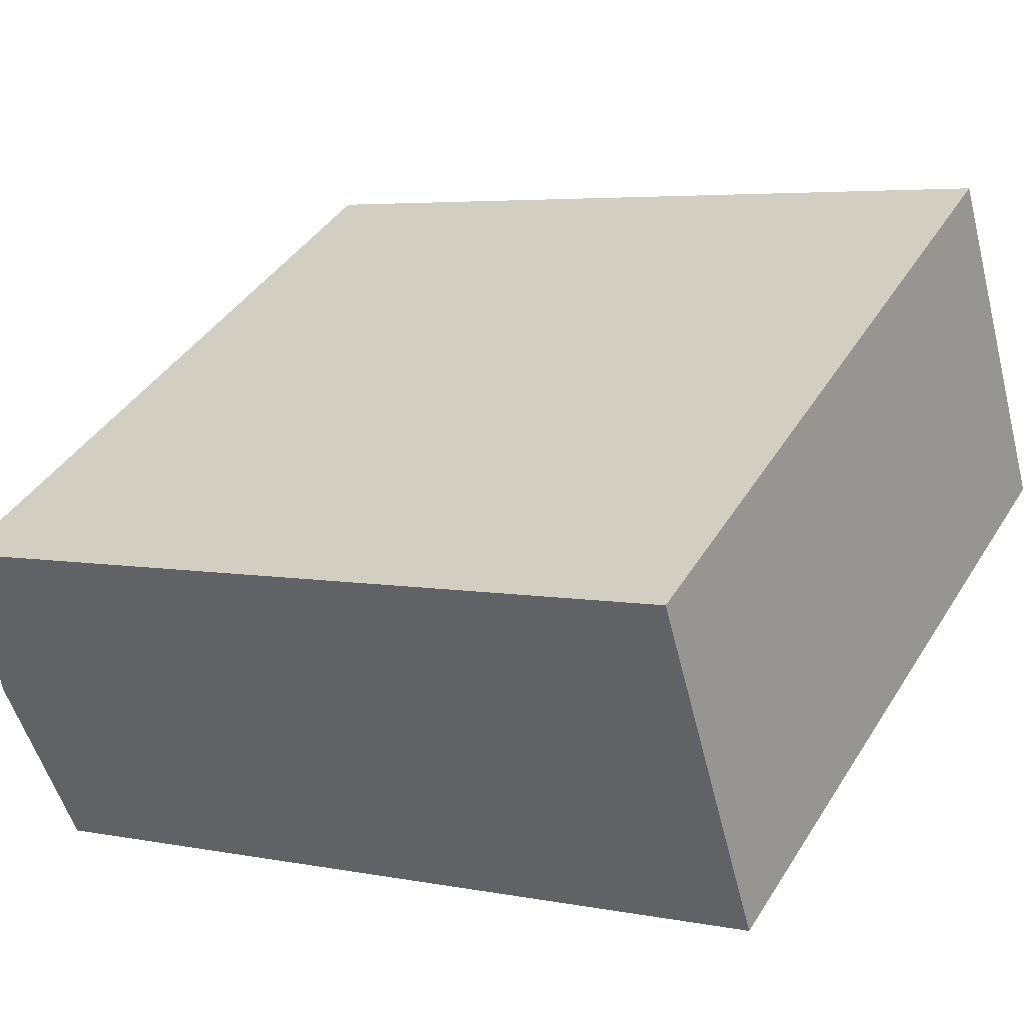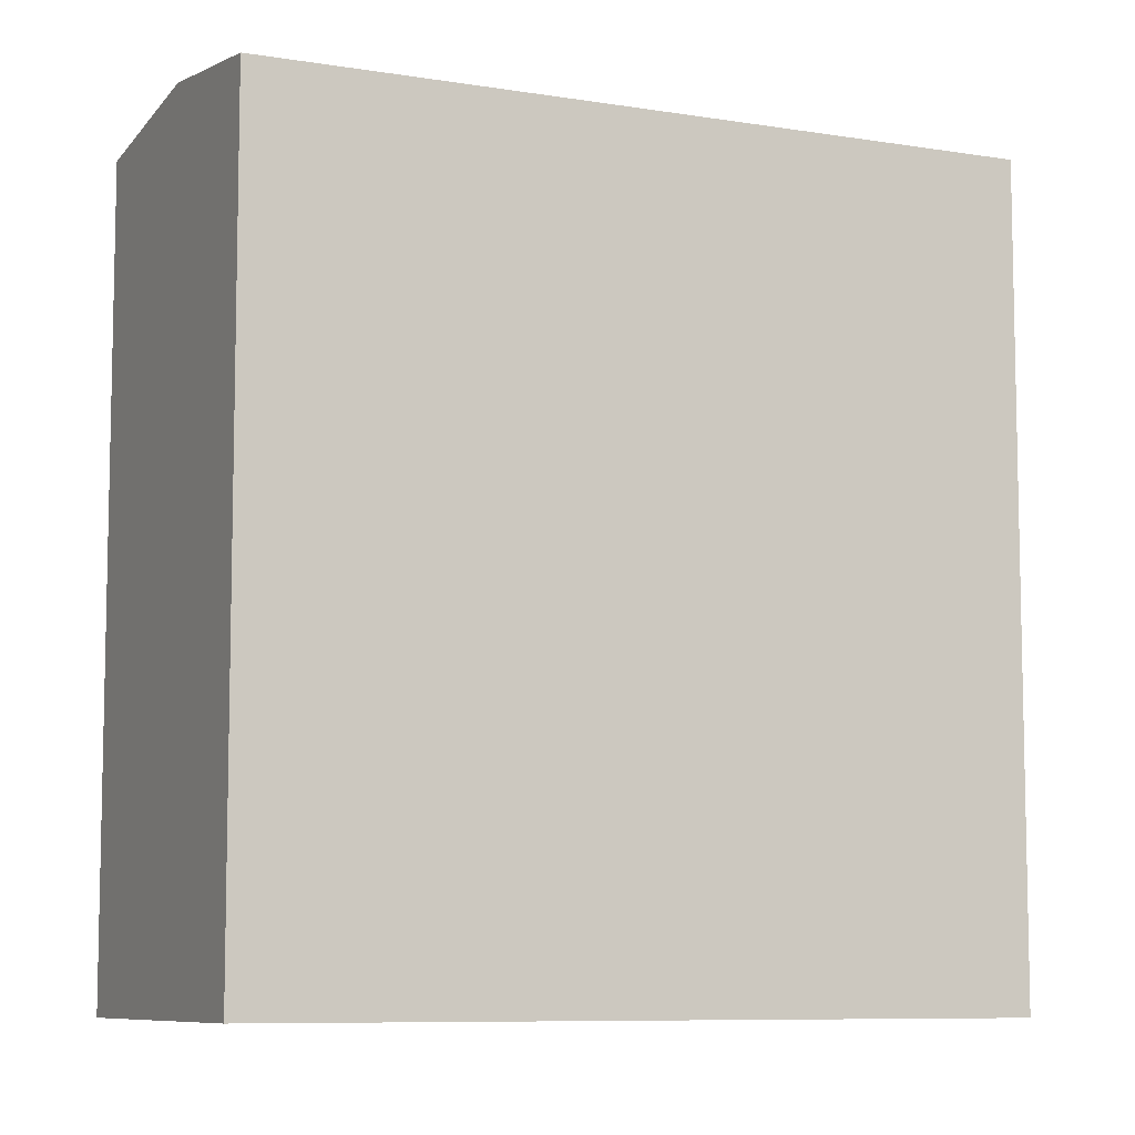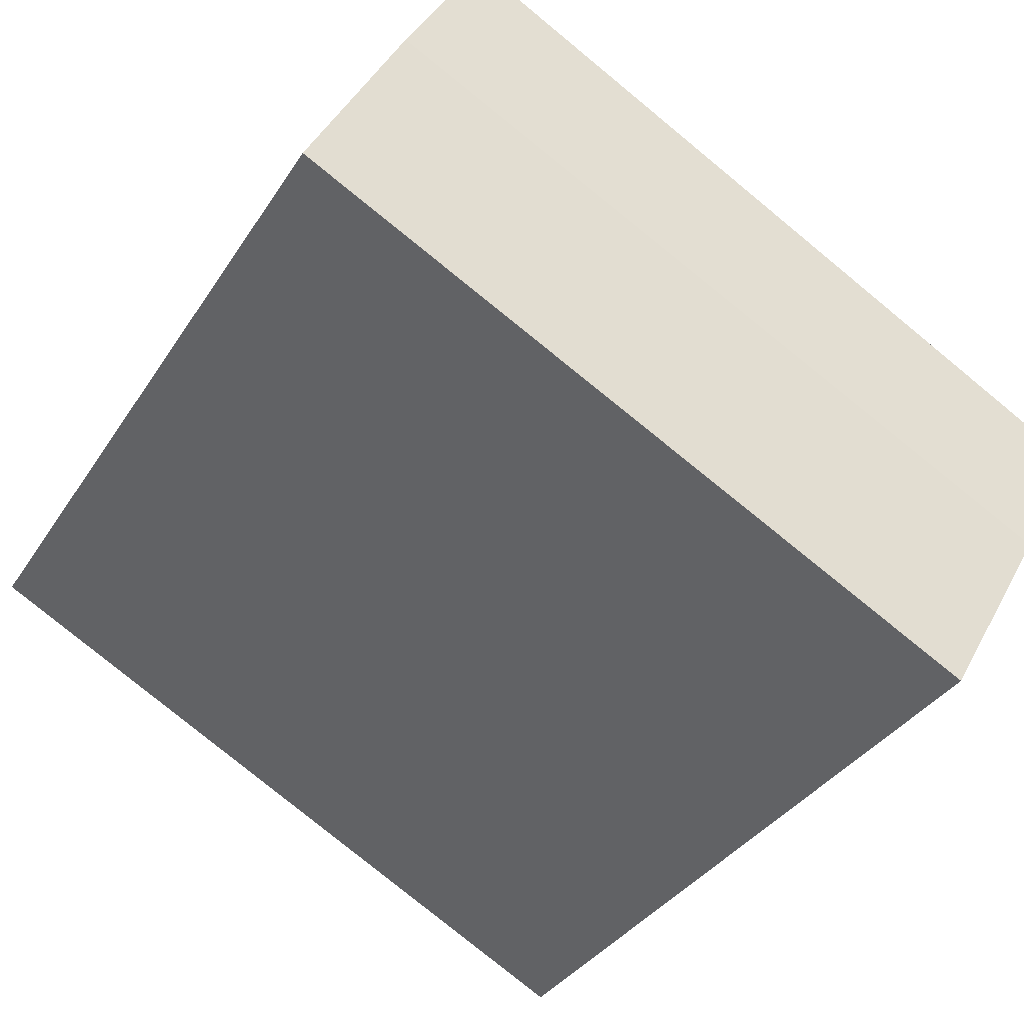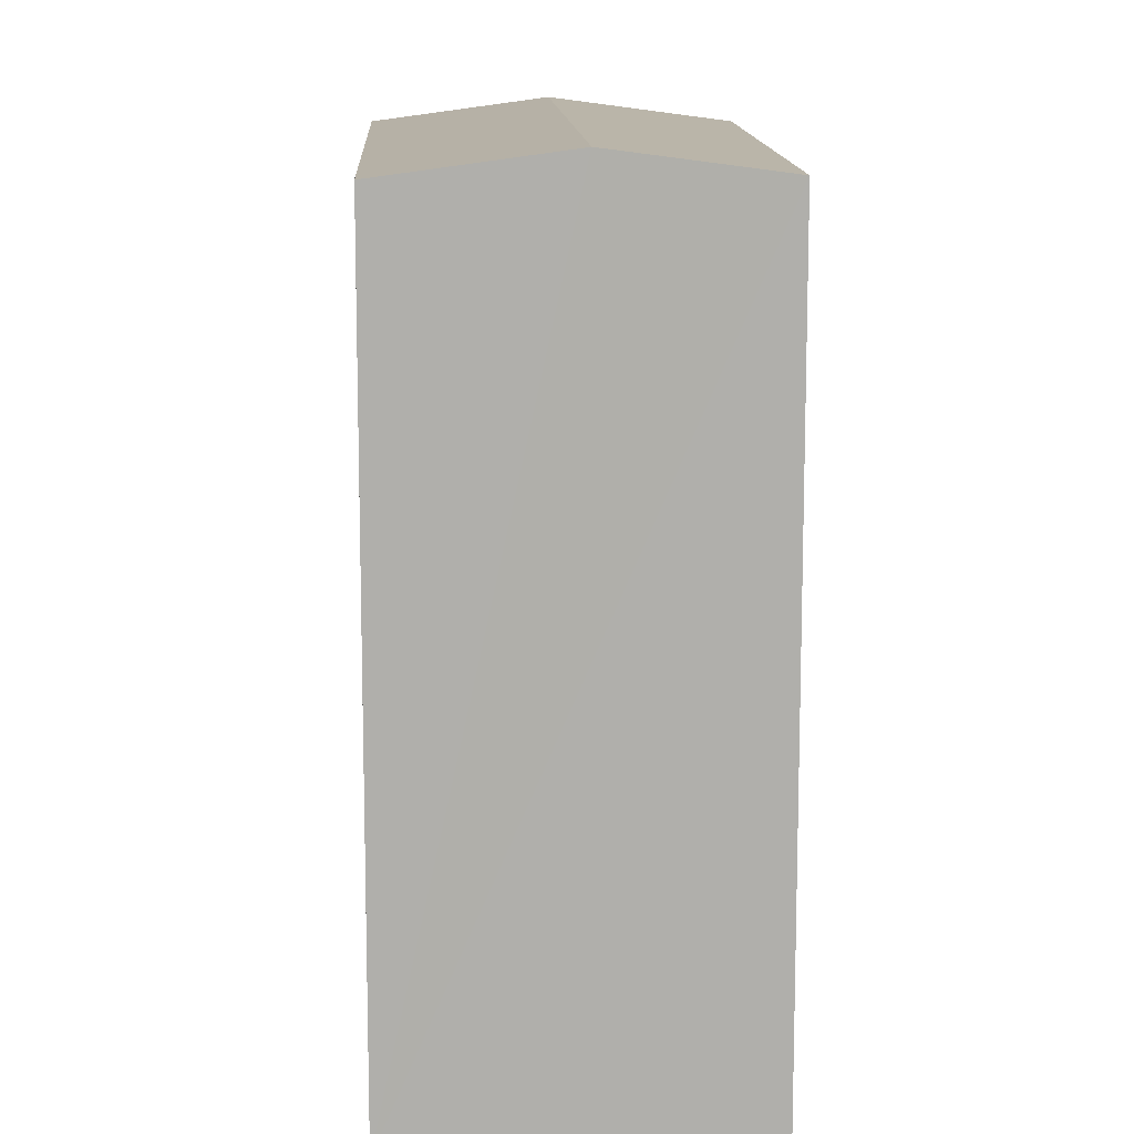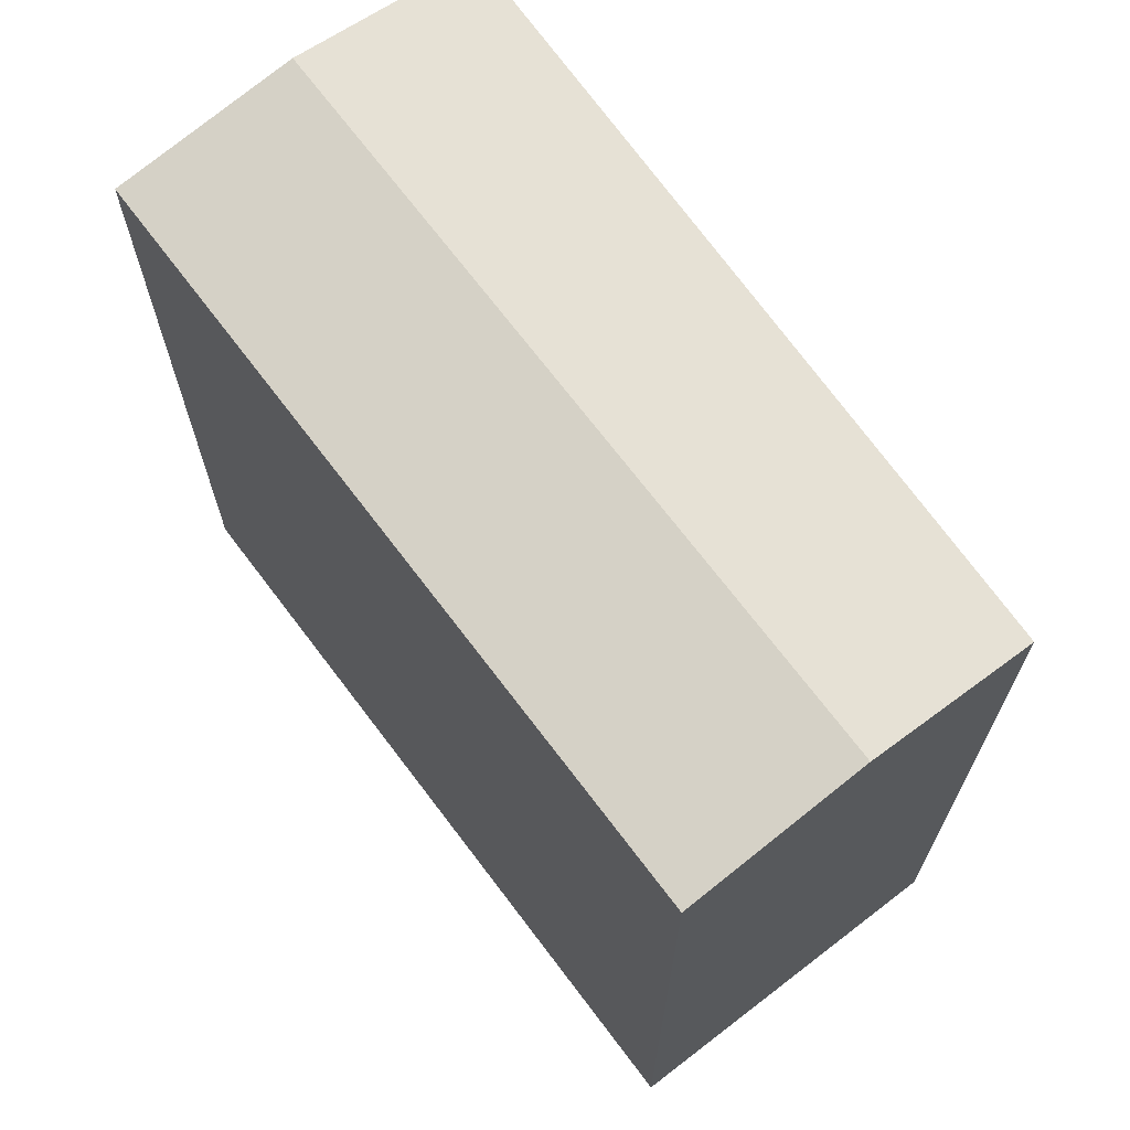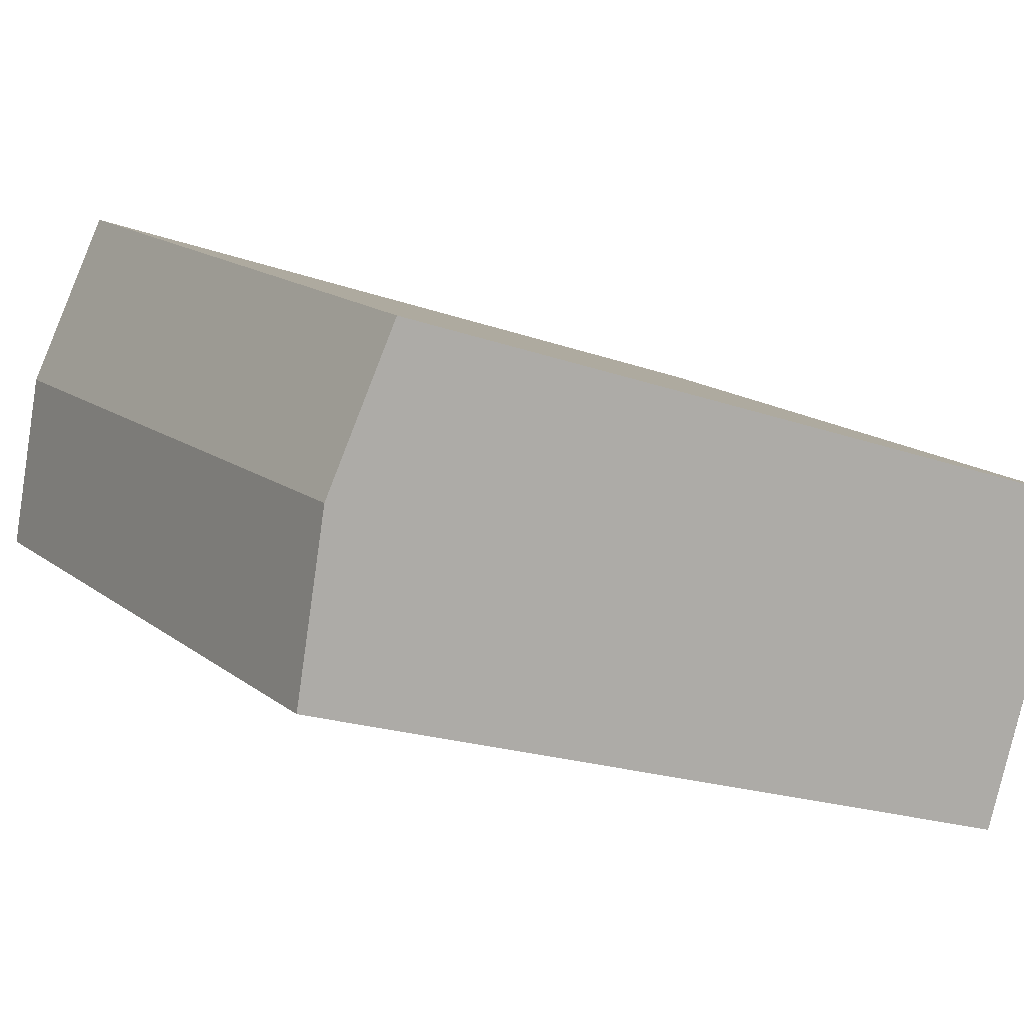
<metadata>
{"format":"obj","ext":"obj","renderer":"f3d","projection":"perspective","resolution":1024,"background":"white","views":[{"elev":4.8,"azim":-57.9,"up":"+Z"},{"elev":-8.2,"azim":-53.2,"up":"+Y"},{"elev":-34.7,"azim":152.0,"up":"+Z"},{"elev":12.3,"azim":-120.7,"up":"+Y"},{"elev":70.2,"azim":-154.9,"up":"+Y"},{"elev":-20.2,"azim":-123.3,"up":"+Z"}]}
</metadata>
<code>
v  0.712 7.627 -1.384
v  7.704 7.403 0.411
v  1.48 7.403 -2.875
v  6.915 7.627 1.891
v  0 7.419 4.543e-16
v  6.093 7.394 3.43
v  1.48 1.76e-16 -2.875
v  0 0 0
v  0.712 8.475e-17 -1.384
v  6.093 -2.1e-16 3.43
v  7.704 -2.517e-17 0.411
v  6.915 -1.158e-16 1.891
g defaultobject
f 1 2 3
f 2 1 4
f 5 4 1
f 4 5 6
f 7 1 3
f 1 7 5
f 5 7 8
f 8 7 9
f 8 6 5
f 6 8 10
f 10 4 6
f 4 10 2
f 2 10 11
f 11 10 12
f 11 3 2
f 3 11 7
f 9 10 8
f 10 9 7
f 10 7 11
f 10 11 12

</code>
